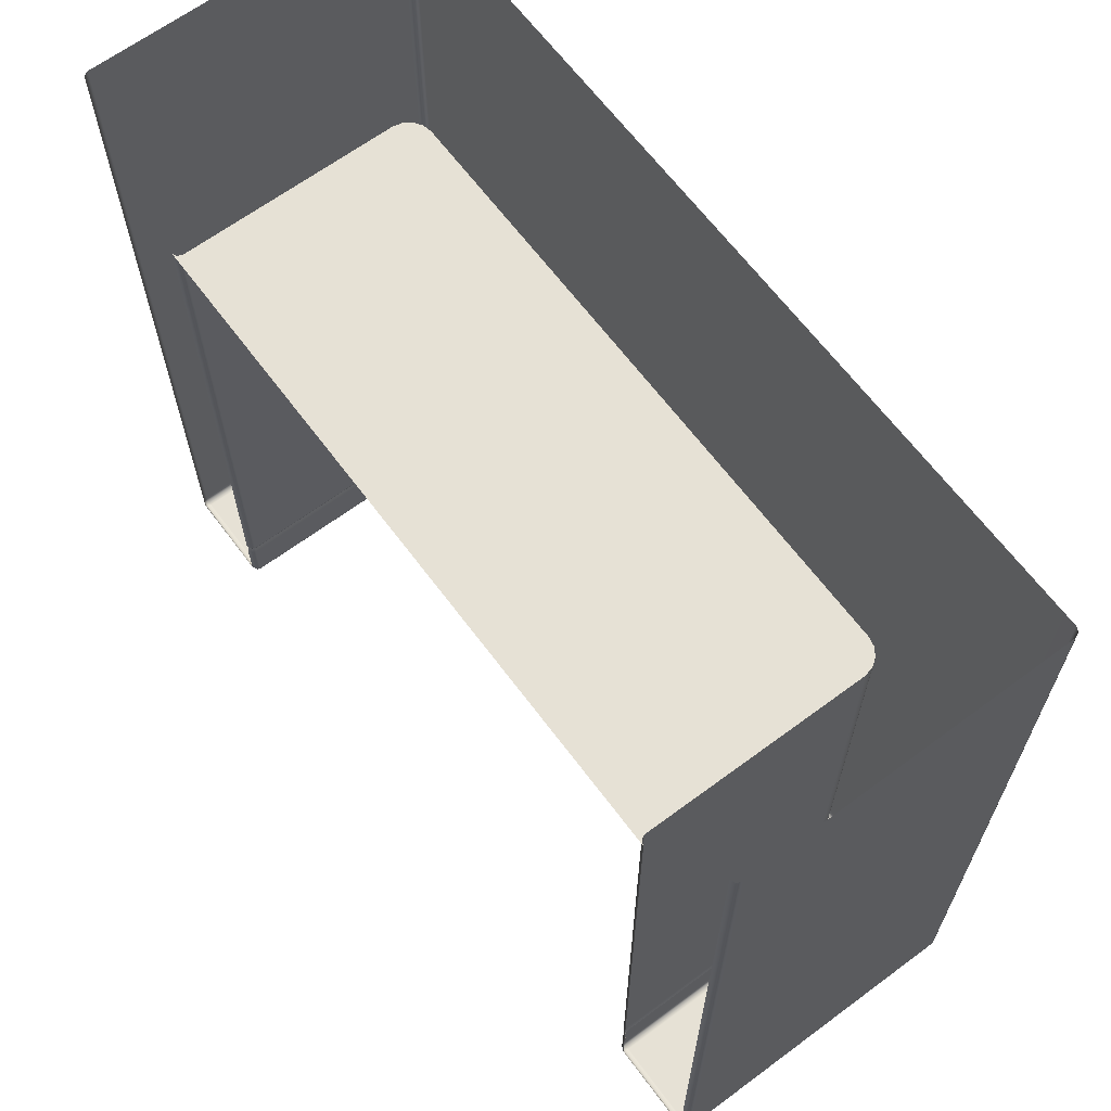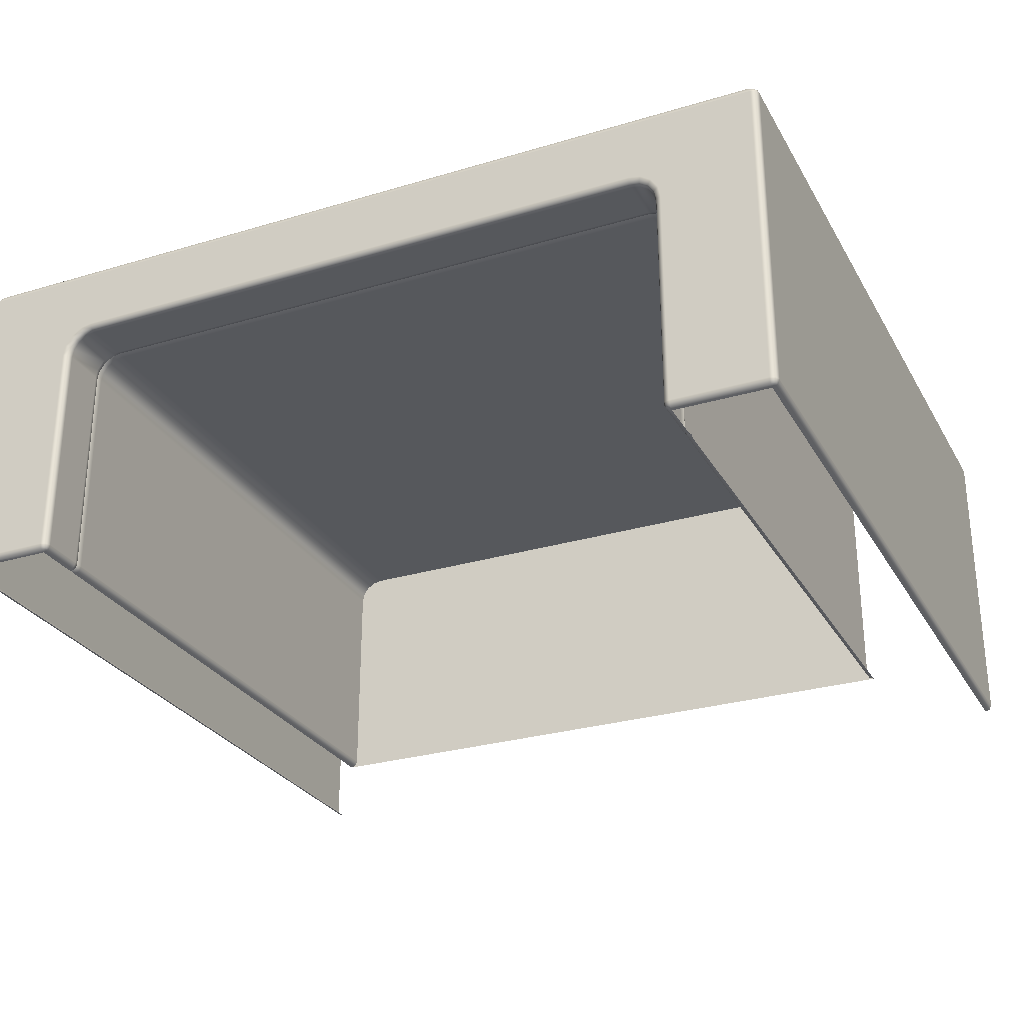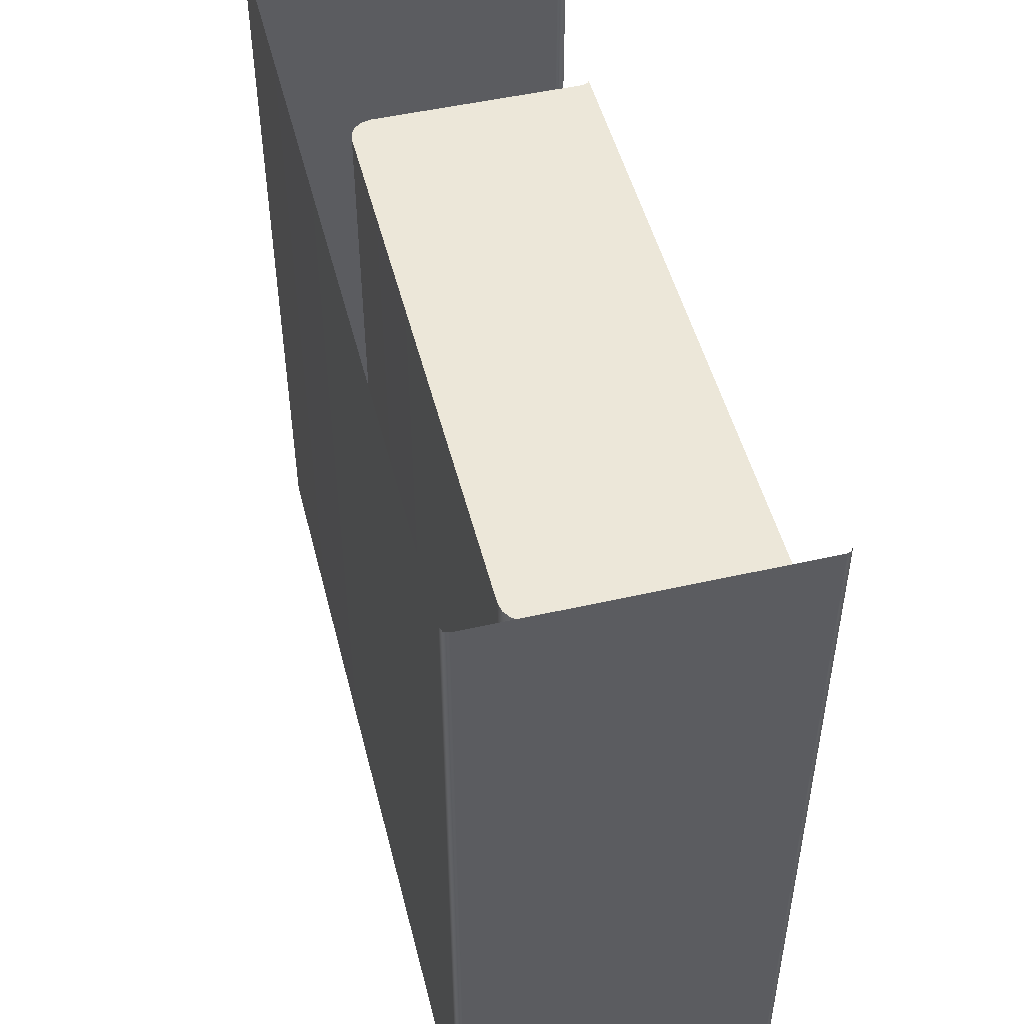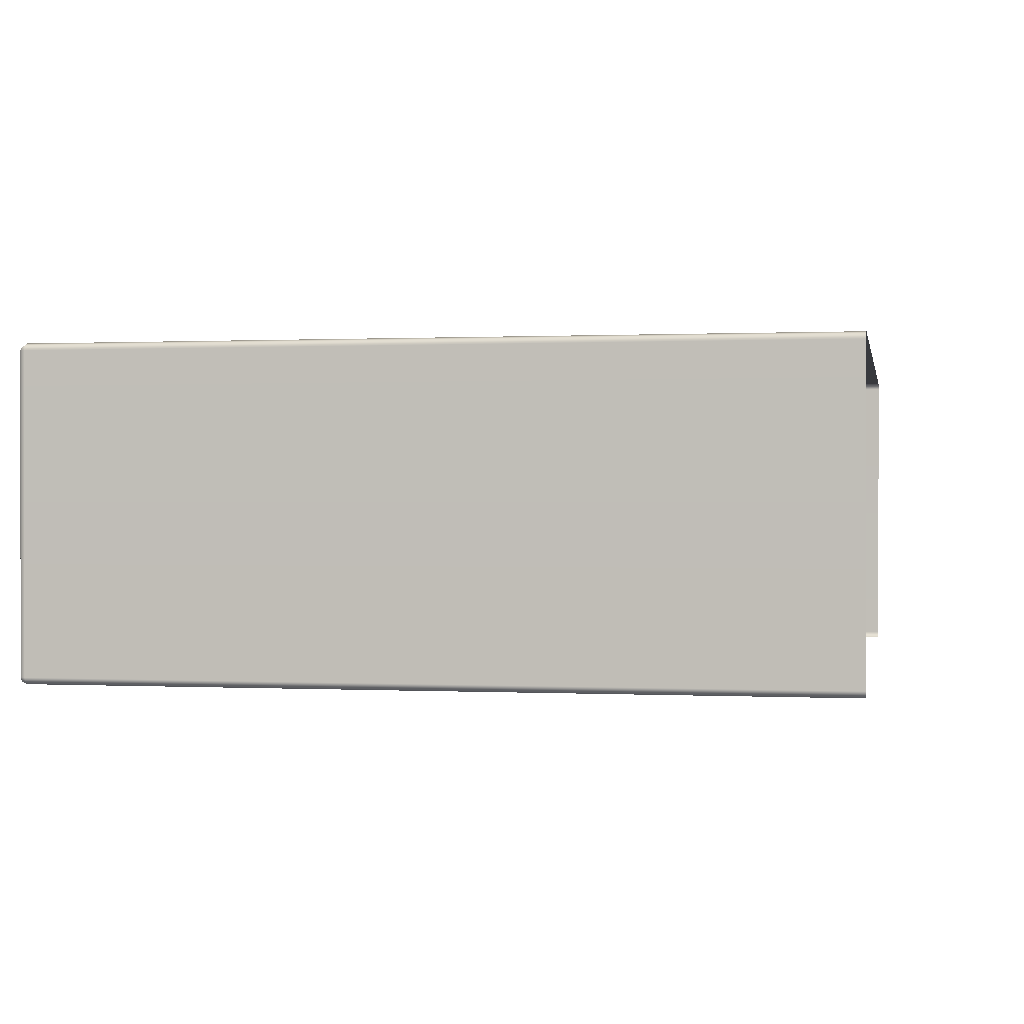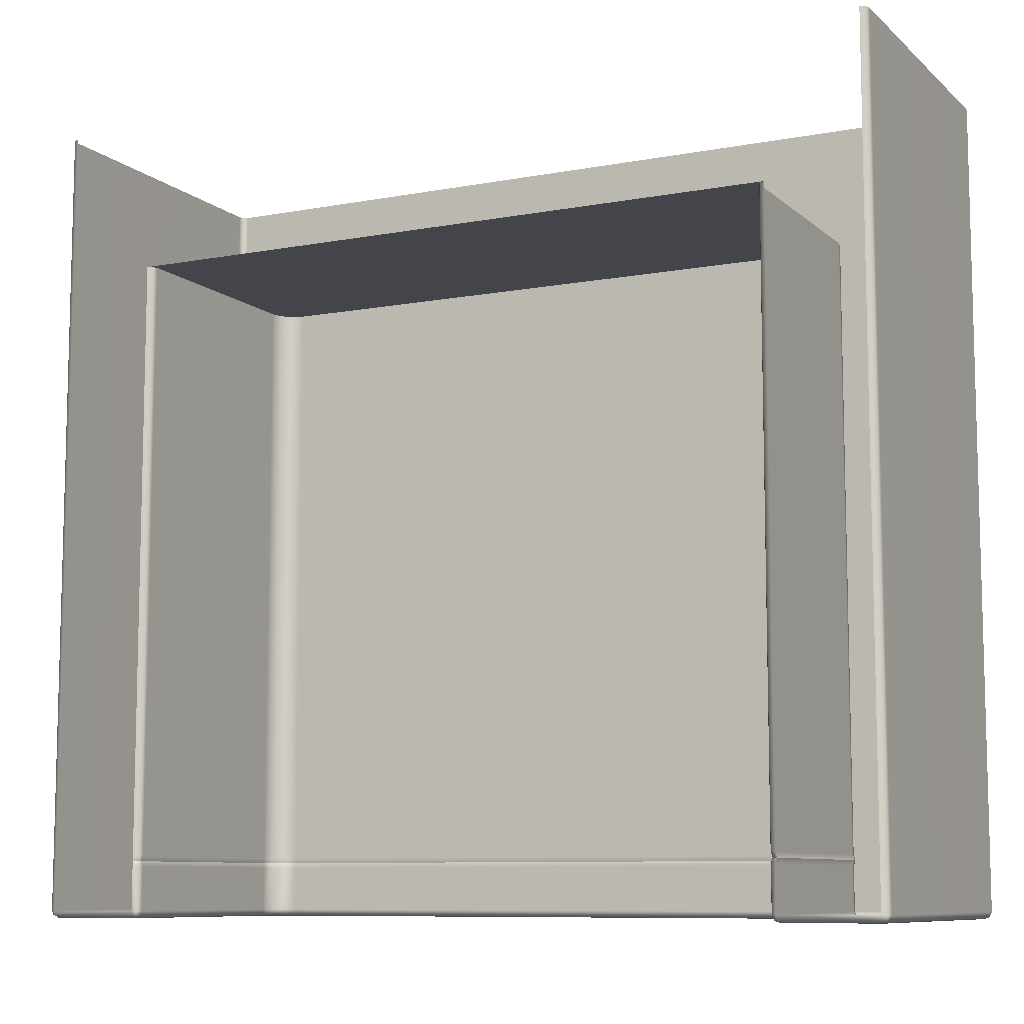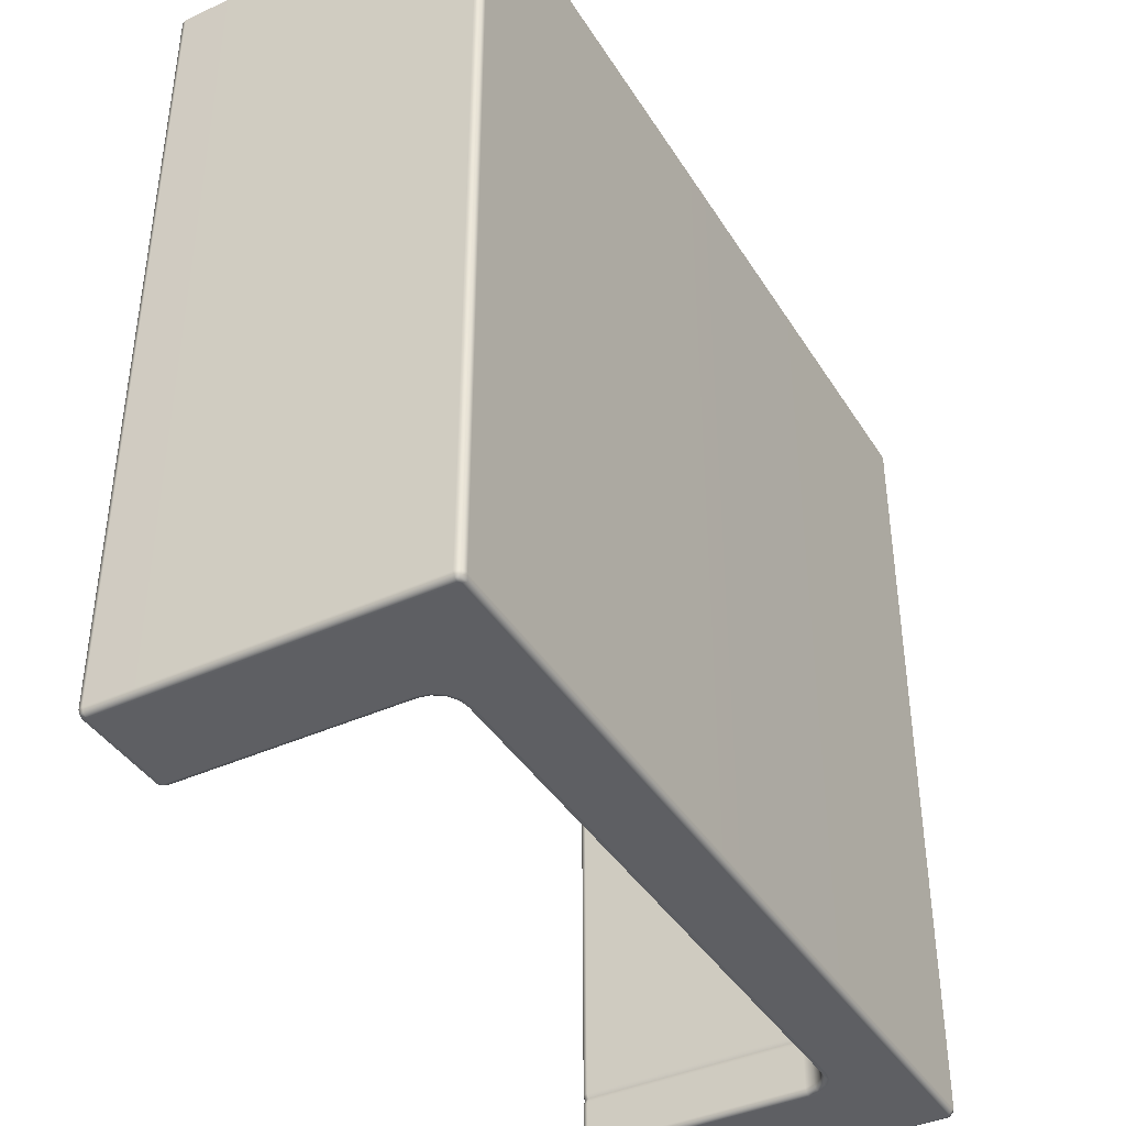
<metadata>
{"format":"obj","ext":"obj","renderer":"f3d","projection":"perspective","resolution":1024,"background":"white","views":[{"elev":65.1,"azim":53.3,"up":"+Z"},{"elev":-28.1,"azim":-155.6,"up":"+Y"},{"elev":49.7,"azim":-104.1,"up":"+Z"},{"elev":0.3,"azim":-79.4,"up":"+Y"},{"elev":-9.0,"azim":26.5,"up":"+Z"},{"elev":-40.5,"azim":119.2,"up":"+Z"}]}
</metadata>
<code>
g ENV_FFABB_MidPlatform_Garage_Single_MO
v 4.241 -0.009792 0.8336
v 4.241 -0.009792 8.75
v 4.29 0.01074 8.75
v 4.29 0.01074 0.8336
v 4.311 0.06016 8.75
v 4.311 0.06016 0.8336
v 4.311 3.178 0.8336
v 4.311 3.178 8.75
v 4.29 3.229 8.75
v 4.29 3.229 0.8336
v 4.241 3.25 8.75
v 4.238 3.25 0.8336
v -4.241 3.25 8.75
v 4.268 3.209 0.7884
v 4.29 3.178 0.7842
v 4.311 3.178 0.8336
v 4.241 3.178 0.7636
v 4.205 3.229 0.7842
v 4.311 0.06016 0.8336
v 4.29 0.06016 0.7842
v 4.29 0.01074 0.8336
v -4.238 3.25 0.8336
v -4.205 3.229 0.7842
v -4.241 3.178 0.7636
v -4.268 3.209 0.7884
v -4.29 3.178 0.7842
v -4.289 3.229 0.8336
v -4.29 3.229 8.75
v -4.311 3.178 0.8336
v -4.311 3.178 0.8336
v -4.311 3.178 8.75
v -4.311 0.06016 8.75
v -4.311 0.06016 0.8336
v -4.29 0.01074 0.8336
v -4.29 0.01074 8.75
v -4.241 -0.009792 0.8336
v -4.241 -0.009792 8.75
v -4.311 0.06016 0.8336
v -4.29 0.06016 0.7842
v -4.29 0.01074 0.8336
v -4.281 0.0203 0.7937
v -4.241 0.01074 0.7842
v -4.241 -0.009792 0.8336
v -3.32 -0.009792 0.8336
v -4.241 0.06016 0.7636
v -3.32 0.01074 0.7842
v -3.27 0.01074 0.8336
v -3.28 0.0203 0.7937
v -3.27 0.06016 0.7842
v -3.25 0.06016 0.8336
v -3.25 2.253 0.8336
v -3.32 0.06016 0.7636
v -3.27 2.255 0.7842
v -3.231 2.348 0.8336
v -3.32 2.26 0.7636
v -3.251 2.356 0.7842
v -3.178 2.428 0.8336
v -3.192 2.442 0.7842
v -3.098 2.481 0.8336
v -3.297 2.375 0.7636
v -3.105 2.5 0.7842
v -3.003 2.5 0.8336
v -3.32 2.57 0.7636
v -3.228 2.478 0.7636
v -3.125 2.547 0.7636
v -3.005 2.521 0.7842
v -3.01 2.57 0.7636
v 3.01 2.57 0.7636
v 3.005 2.521 0.7842
v 3.003 2.5 0.8336
v 3.106 2.5 0.7842
v 3.098 2.481 0.8336
v 3.125 2.547 0.7636
v 3.192 2.442 0.7842
v 3.178 2.428 0.8336
v 3.32 2.57 0.7636
v 3.228 2.478 0.7636
v 3.25 2.356 0.7842
v 3.231 2.348 0.8336
v 3.297 2.375 0.7636
v 3.32 2.26 0.7636
v 3.271 2.255 0.7842
v 3.25 2.253 0.8336
v 4.241 0.06016 0.7636
v 3.32 0.06016 0.7636
v 3.271 0.06016 0.7842
v 3.25 0.06016 0.8336
v 3.271 0.01074 0.8336
v 3.32 0.01074 0.7842
v 3.28 0.0203 0.7937
v 3.32 -0.009792 0.8336
v 4.241 0.01074 0.7842
v 4.241 -0.009792 0.8336
v 4.281 0.0203 0.7937
v 3.271 0.01074 0.8336
v 3.32 -0.009792 1.264
v 3.32 -0.009792 0.8336
v 3.271 0.01074 1.264
v 3.325 0.003959 1.313
v 3.25 0.06016 0.8336
v 3.283 0.02369 1.313
v 3.25 0.06016 1.264
v 3.266 0.06315 1.313
v 3.25 2.253 0.8336
v 3.25 2.253 1.264
v 3.266 2.255 1.313
v 3.231 2.348 1.264
v 3.231 2.348 0.8336
v 3.246 2.354 1.313
v 3.178 2.428 1.264
v 3.178 2.428 0.8336
v 3.189 2.439 1.313
v 3.098 2.481 1.264
v 3.098 2.481 0.8336
v 3.104 2.496 1.313
v 3.003 2.5 1.264
v 3.003 2.5 0.8336
v 3.004 2.515 1.313
v -3.003 2.5 1.264
v -3.003 2.5 0.8336
v -3.005 2.515 1.313
v -3.098 2.481 0.8336
v -3.098 2.481 1.264
v -3.104 2.496 1.313
v -3.178 2.428 0.8336
v -3.178 2.428 1.264
v -3.189 2.439 1.313
v -3.231 2.348 0.8336
v -3.231 2.348 1.264
v -3.246 2.354 1.313
v -3.25 2.253 0.8336
v -3.25 2.253 1.264
v -3.266 2.255 1.313
v -3.25 0.06016 1.264
v -3.25 0.06016 0.8336
v -3.266 0.06315 1.313
v -3.27 0.01074 1.264
v -3.27 0.01074 0.8336
v -3.283 0.02369 1.313
v -3.32 -0.009792 1.264
v -3.32 -0.009792 0.8336
v -3.325 0.003959 1.313
v 3.003 2.5 7.275
v -3.003 2.5 7.275
v -3.098 2.481 7.275
v 3.098 2.481 7.275
v -3.178 2.428 7.275
v 3.178 2.428 7.275
v -3.231 2.348 7.275
v 3.231 2.348 7.275
v -3.25 2.253 7.275
v 3.25 2.253 7.275
v 3.25 0.06016 7.275
v -3.25 0.06016 7.275
v -3.27 0.01074 7.275
v 3.271 0.01074 7.275
v 3.32 -0.009792 7.275
v -3.32 -0.009792 7.275
v 3.283 0.02369 1.313
v 3.32 -0.009792 1.364
v 3.325 0.003959 1.313
v 3.271 0.01074 1.364
v 3.32 -0.009792 7.275
v 3.266 0.06315 1.313
v 3.271 0.01074 7.275
v 3.25 0.06016 1.364
v 3.266 2.255 1.313
v 3.25 0.06016 7.275
v 3.25 2.253 1.364
v 3.246 2.354 1.313
v 3.25 2.253 7.275
v 3.231 2.348 1.364
v 3.189 2.439 1.313
v 3.231 2.348 7.275
v 3.178 2.428 1.364
v 3.104 2.496 1.313
v 3.178 2.428 7.275
v 3.098 2.481 1.364
v 3.004 2.515 1.313
v 3.098 2.481 7.275
v 3.003 2.5 1.364
v -3.005 2.515 1.313
v 3.003 2.5 7.275
v -3.003 2.5 1.364
v -3.104 2.496 1.313
v -3.003 2.5 7.275
v -3.098 2.481 1.364
v -3.189 2.439 1.313
v -3.098 2.481 7.275
v -3.178 2.428 1.364
v -3.246 2.354 1.313
v -3.178 2.428 7.275
v -3.231 2.348 1.364
v -3.266 2.255 1.313
v -3.231 2.348 7.275
v -3.25 2.253 1.364
v -3.266 0.06315 1.313
v -3.25 2.253 7.275
v -3.25 0.06016 1.364
v -3.283 0.02369 1.313
v -3.25 0.06016 7.275
v -3.27 0.01074 1.364
v -3.325 0.003959 1.313
v -3.27 0.01074 7.275
v -3.32 -0.009792 1.364
v -3.32 -0.009792 7.275
g ENV_FFABB_MidPlatform_Garage_Single_MO_0
f 3 2 1
f 4 3 1
f 5 3 4
f 6 5 4
f 5 6 7
f 8 5 7
f 9 8 7
f 10 9 7
f 11 9 10
f 12 11 10
f 13 11 12
f 12 10 14
f 14 10 15
f 10 16 15
f 14 15 17
f 18 14 17
f 18 12 14
f 15 16 19
f 20 15 19
f 17 15 20
f 19 21 20
f 22 13 12
f 18 23 12
f 23 22 12
f 24 23 18
f 17 24 18
f 25 23 24
f 22 23 25
f 26 25 24
f 13 22 27
f 27 22 25
f 27 25 26
f 28 13 27
f 29 27 26
f 28 27 30
f 31 28 30
f 32 31 30
f 33 32 30
f 32 33 34
f 35 32 34
f 35 34 36
f 37 35 36
f 29 26 38
f 26 39 38
f 40 38 39
f 26 24 39
f 41 40 39
f 41 42 40
f 41 39 42
f 42 43 40
f 44 43 42
f 39 45 42
f 24 45 39
f 46 44 42
f 46 42 45
f 47 44 46
f 48 47 46
f 48 49 47
f 48 46 49
f 49 50 47
f 51 50 49
f 52 46 45
f 46 52 49
f 53 51 49
f 53 49 52
f 54 51 53
f 52 45 55
f 55 53 52
f 45 24 55
f 56 54 53
f 56 53 55
f 57 54 56
f 58 57 56
f 59 57 58
f 60 56 55
f 58 56 60
f 61 59 58
f 59 61 62
f 60 55 63
f 24 63 55
f 64 58 60
f 61 58 64
f 64 60 63
f 65 61 64
f 65 64 63
f 61 66 62
f 61 65 66
f 67 65 63
f 67 63 24
f 65 67 66
f 67 24 68
f 66 67 68
f 24 17 68
f 62 66 69
f 69 66 68
f 70 62 69
f 69 71 70
f 71 72 70
f 68 73 69
f 73 71 69
f 72 71 74
f 75 72 74
f 73 68 76
f 17 76 68
f 71 73 77
f 74 71 77
f 77 73 76
f 75 74 78
f 79 75 78
f 74 77 80
f 80 77 76
f 78 74 80
f 81 80 76
f 76 17 81
f 78 80 81
f 79 78 82
f 82 78 81
f 83 79 82
f 17 84 81
f 84 17 20
f 82 81 85
f 84 85 81
f 83 82 86
f 86 82 85
f 87 83 86
f 87 86 88
f 89 85 84
f 85 89 86
f 86 90 88
f 89 90 86
f 88 90 89
f 91 88 89
f 92 89 84
f 91 89 92
f 84 20 92
f 93 91 92
f 93 92 21
f 21 94 20
f 92 94 21
f 20 94 92
f 97 96 95
f 96 98 95
f 96 99 98
f 95 98 100
f 99 101 98
f 98 102 100
f 98 101 102
f 101 103 102
f 100 102 104
f 102 103 105
f 102 105 104
f 103 106 105
f 105 107 104
f 105 106 107
f 107 108 104
f 106 109 107
f 107 110 108
f 107 109 110
f 110 111 108
f 109 112 110
f 110 113 111
f 110 112 113
f 113 114 111
f 112 115 113
f 113 116 114
f 113 115 116
f 116 117 114
f 115 118 116
f 116 119 117
f 116 118 119
f 119 120 117
f 118 121 119
f 120 119 122
f 119 121 123
f 119 123 122
f 121 124 123
f 122 123 125
f 123 124 126
f 123 126 125
f 124 127 126
f 125 126 128
f 126 127 129
f 126 129 128
f 127 130 129
f 128 129 131
f 129 130 132
f 129 132 131
f 130 133 132
f 132 134 131
f 132 133 134
f 134 135 131
f 133 136 134
f 134 137 135
f 134 136 137
f 137 138 135
f 136 139 137
f 137 140 138
f 137 139 140
f 140 141 138
f 139 142 140
f 145 144 143
f 146 145 143
f 147 145 146
f 148 147 146
f 149 147 148
f 150 149 148
f 151 149 150
f 152 151 150
f 151 152 153
f 154 151 153
f 155 154 153
f 156 155 153
f 155 156 157
f 158 155 157
f 161 160 159
f 160 162 159
f 160 163 162
f 159 162 164
f 163 165 162
f 162 166 164
f 162 165 166
f 164 166 167
f 165 168 166
f 166 169 167
f 166 168 169
f 167 169 170
f 168 171 169
f 169 172 170
f 169 171 172
f 170 172 173
f 171 174 172
f 172 175 173
f 172 174 175
f 173 175 176
f 174 177 175
f 175 178 176
f 175 177 178
f 176 178 179
f 177 180 178
f 178 181 179
f 178 180 181
f 179 181 182
f 180 183 181
f 181 184 182
f 181 183 184
f 182 184 185
f 183 186 184
f 184 187 185
f 184 186 187
f 185 187 188
f 186 189 187
f 187 190 188
f 187 189 190
f 188 190 191
f 189 192 190
f 190 193 191
f 190 192 193
f 191 193 194
f 192 195 193
f 193 196 194
f 193 195 196
f 194 196 197
f 195 198 196
f 196 199 197
f 196 198 199
f 197 199 200
f 198 201 199
f 199 202 200
f 199 201 202
f 200 202 203
f 201 204 202
f 202 205 203
f 202 204 205
f 204 206 205

</code>
